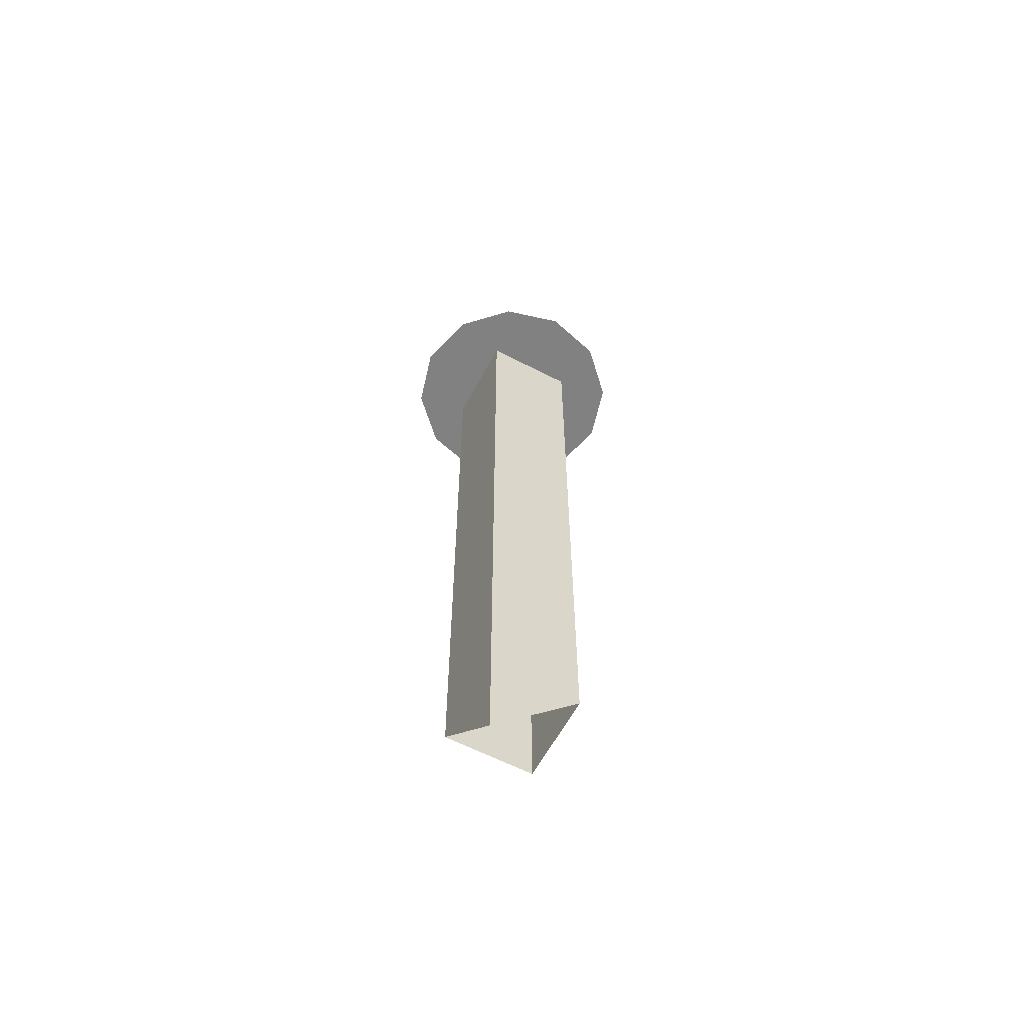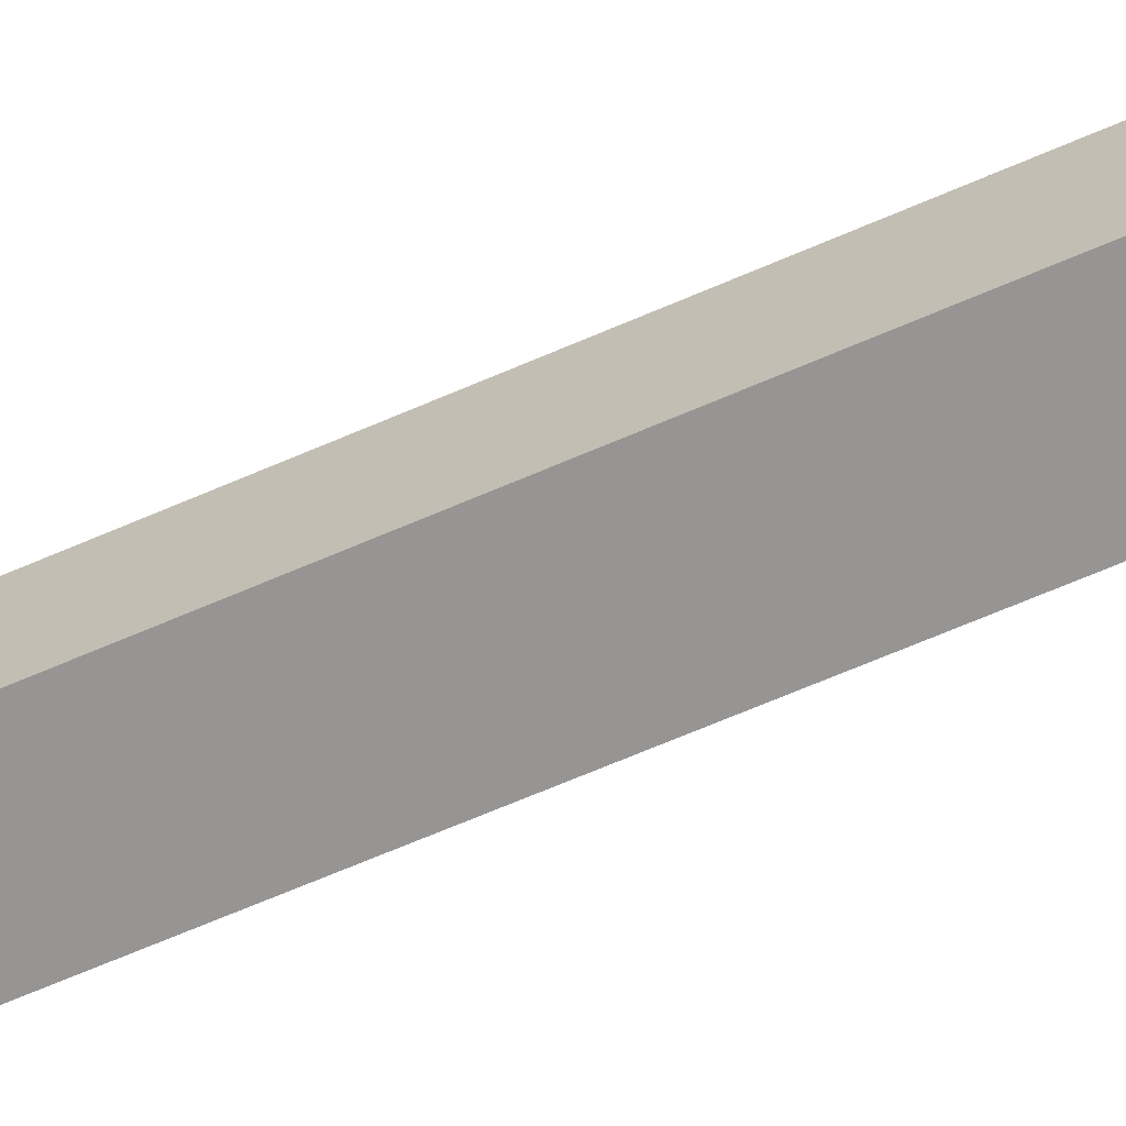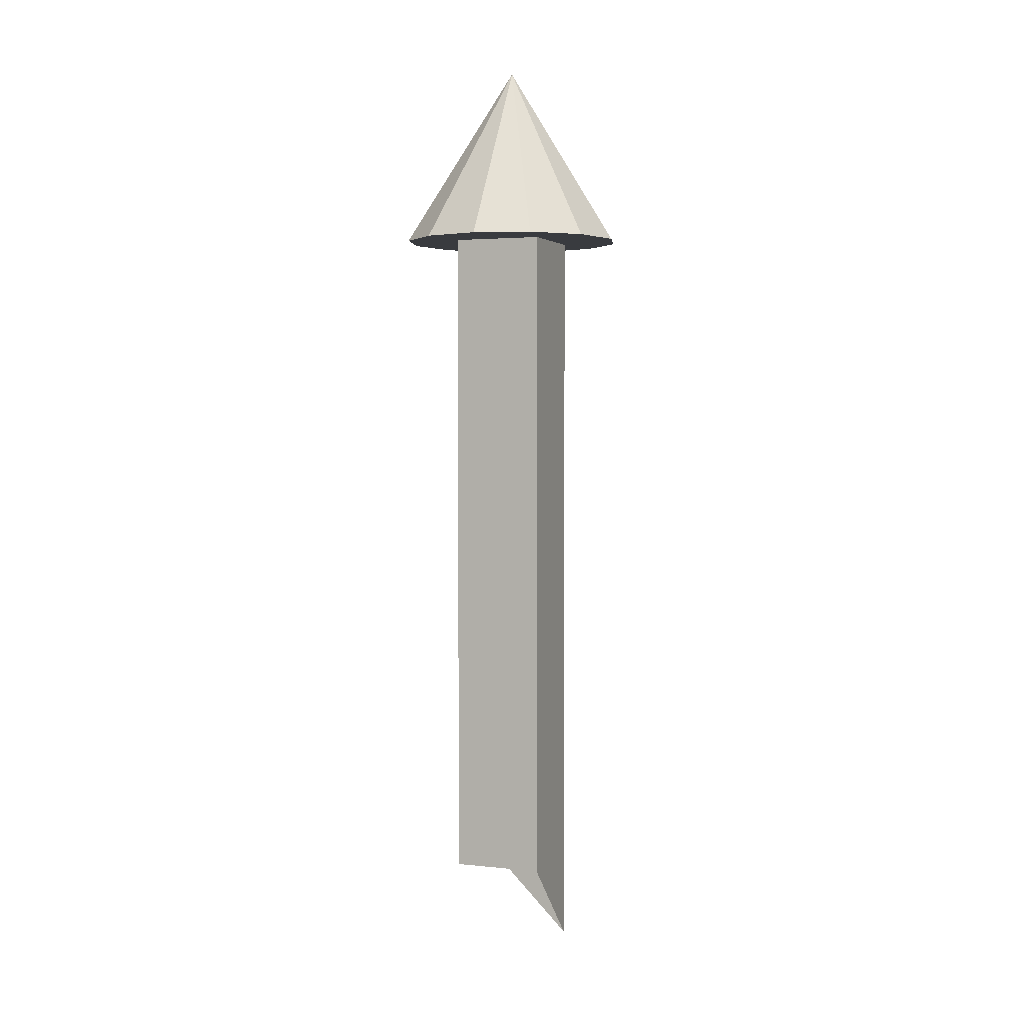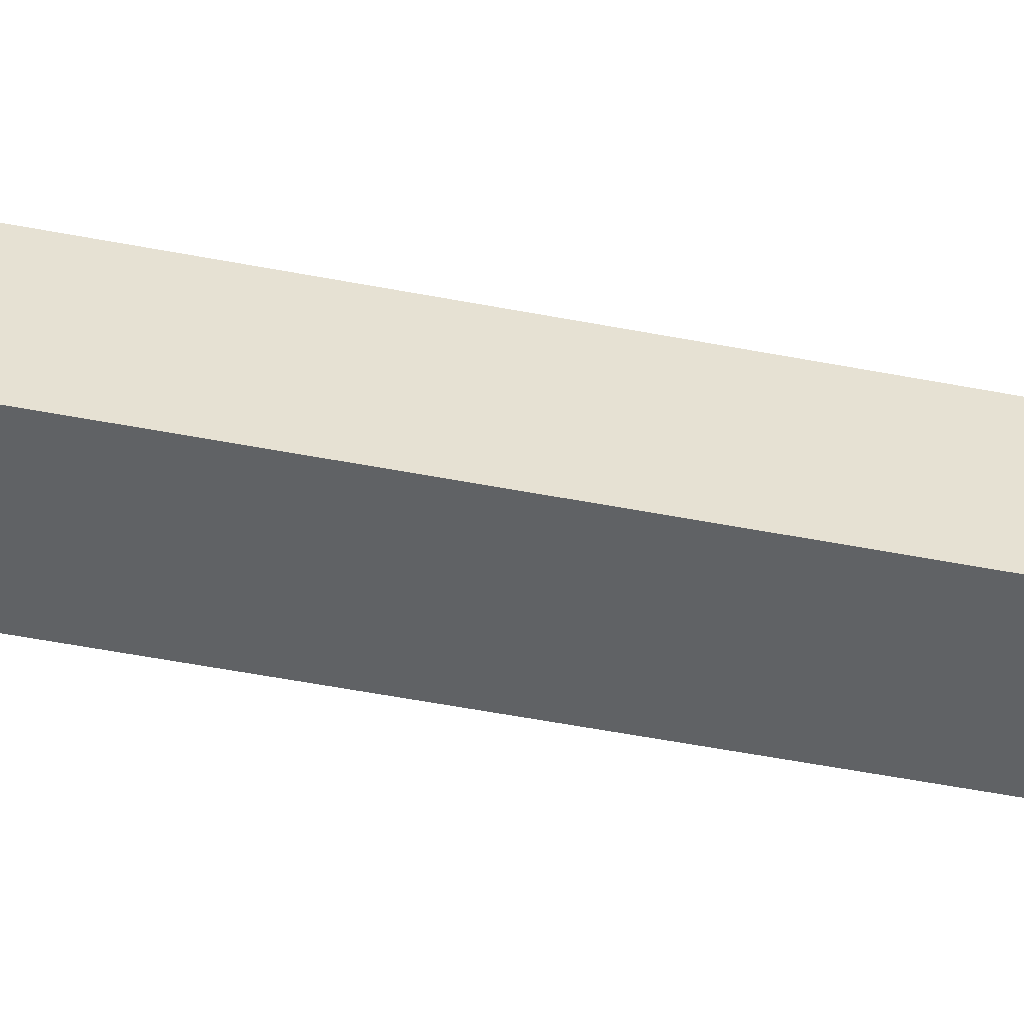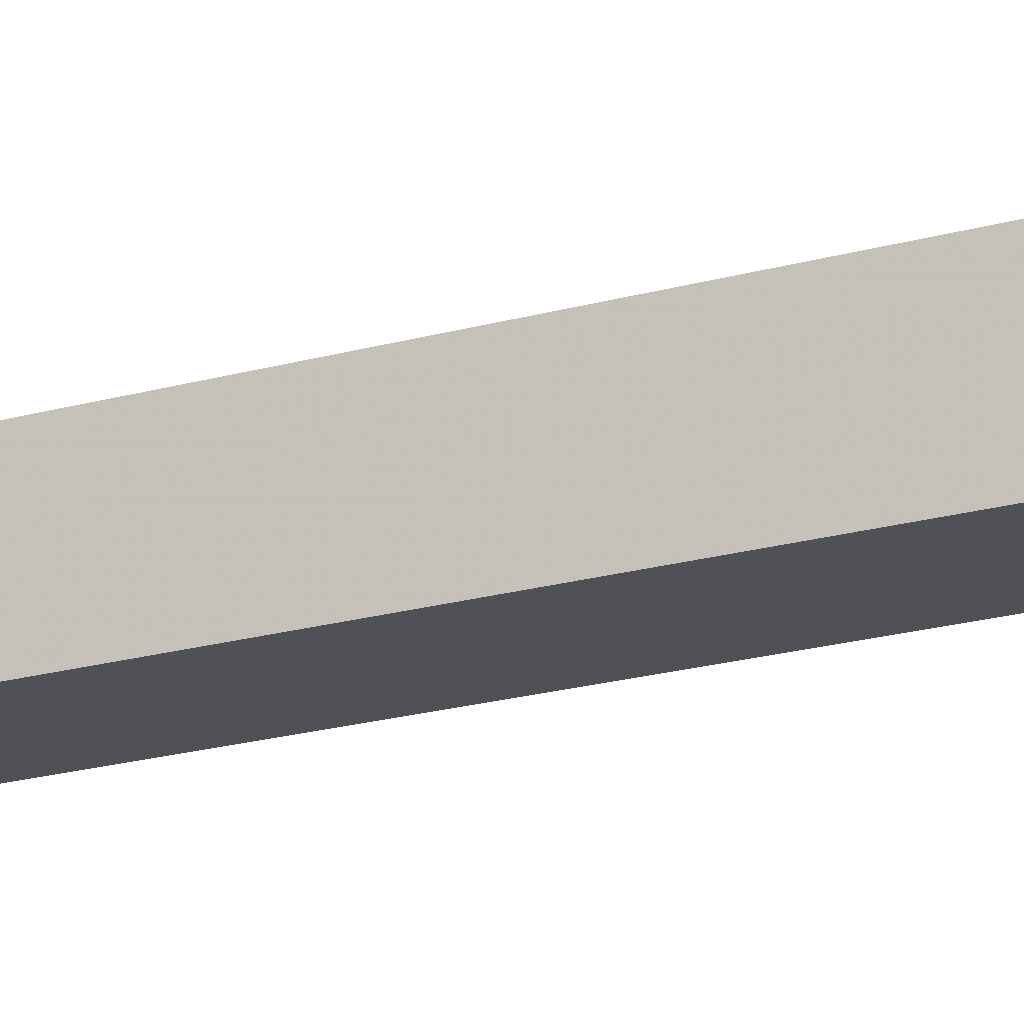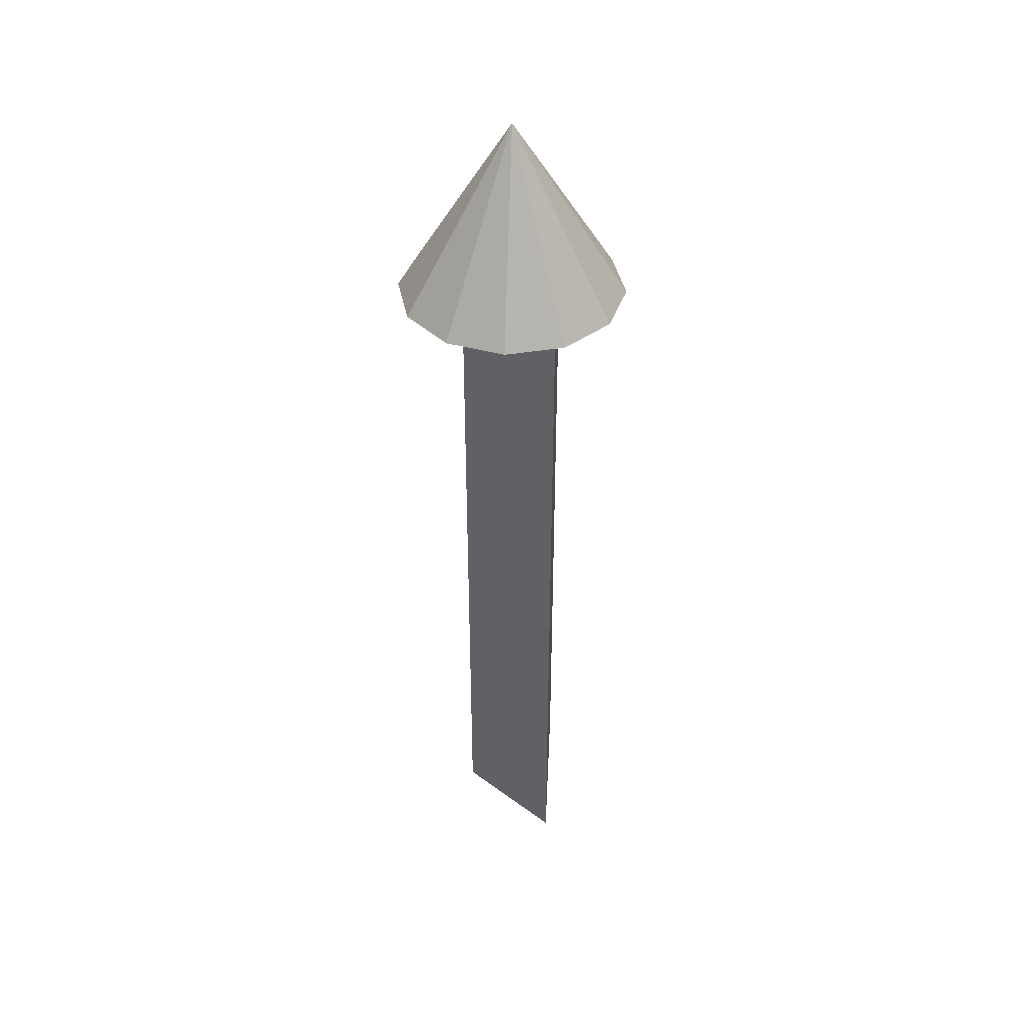
<metadata>
{"format":"obj","ext":"obj","renderer":"f3d","projection":"perspective","resolution":1024,"background":"white","views":[{"elev":-60.5,"azim":-117.9,"up":"+Z"},{"elev":-67.5,"azim":-66.6,"up":"+Y"},{"elev":3.0,"azim":110.5,"up":"+Z"},{"elev":-50.5,"azim":77.9,"up":"+Y"},{"elev":-20.4,"azim":-62.5,"up":"+Y"},{"elev":41.0,"azim":-176.4,"up":"+Z"}]}
</metadata>
<code>
v  0 -0 32
v  4.33 2.5 32
v  5 -0 32
v  2.5 4.33 32
v  0 5 32
v  -2.5 4.33 32
v  -4.33 2.5 32
v  -5 -0 32
v  -4.33 -2.5 32
v  -2.5 -4.33 32
v  -0 -5 32
v  2.5 -4.33 32
v  4.33 -2.5 32
v  0 -0 40
v  -2 -2 2
v  2 -2 2
v  2 -2 32
v  -2 -2 32
v  2 2 2
v  2 2 32
v  -2 2 -2
v  -2 2 32
f 1 2 3
f 1 4 2
f 1 5 4
f 1 6 5
f 1 7 6
f 1 8 7
f 1 9 8
f 1 10 9
f 1 11 10
f 1 12 11
f 1 13 12
f 1 3 13
f 3 14 14
f 3 2 14
f 2 14 14
f 2 4 14
f 4 14 14
f 4 5 14
f 5 14 14
f 5 6 14
f 6 14 14
f 6 7 14
f 7 14 14
f 7 8 14
f 8 14 14
f 8 9 14
f 9 14 14
f 9 10 14
f 10 14 14
f 10 11 14
f 11 14 14
f 11 12 14
f 12 14 14
f 12 13 14
f 13 14 14
f 13 3 14
f 14 14 14
f 14 14 14
f 14 14 14
f 14 14 14
f 14 14 14
f 14 14 14
f 14 14 14
f 14 14 14
f 14 14 14
f 14 14 14
f 14 14 14
f 14 14 14
f 15 16 17
f 17 18 15
f 16 19 20
f 20 17 16
f 19 21 22
f 22 20 19
f 21 15 18
f 18 22 21

</code>
